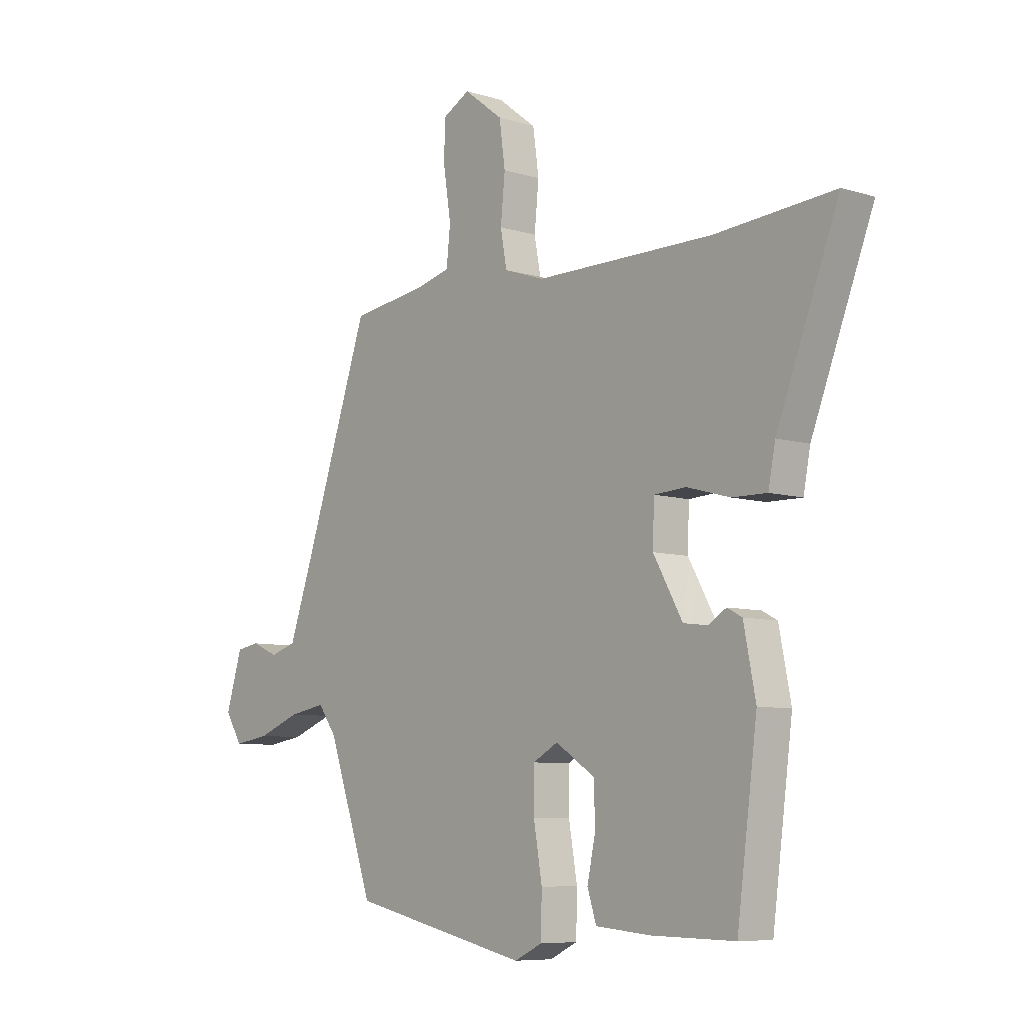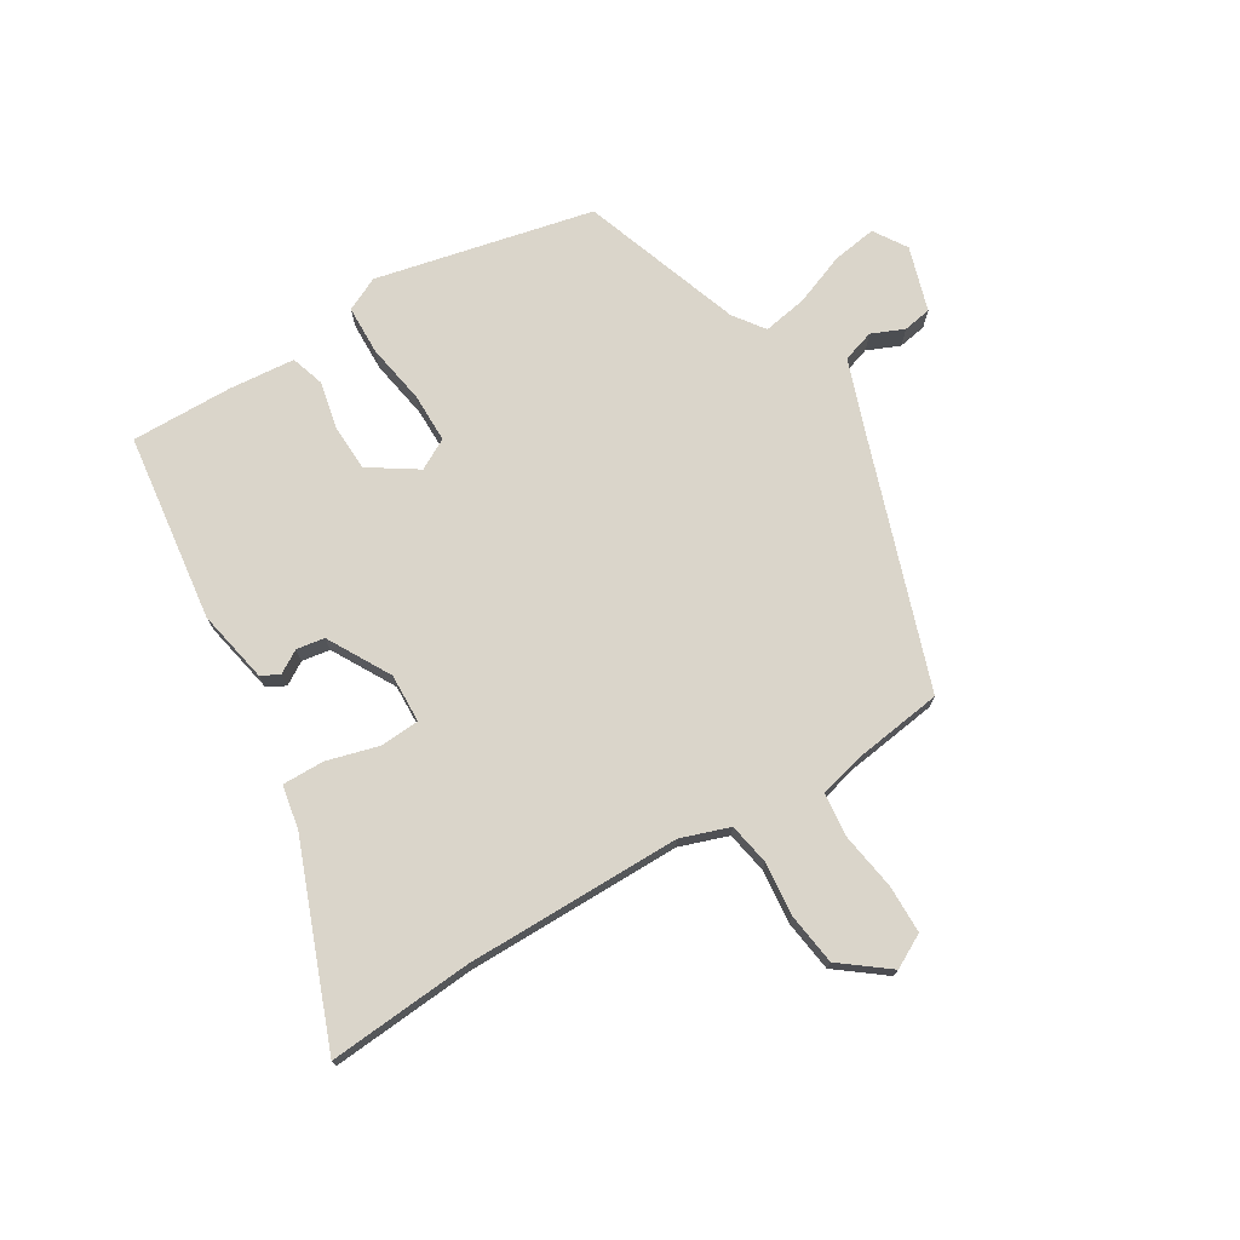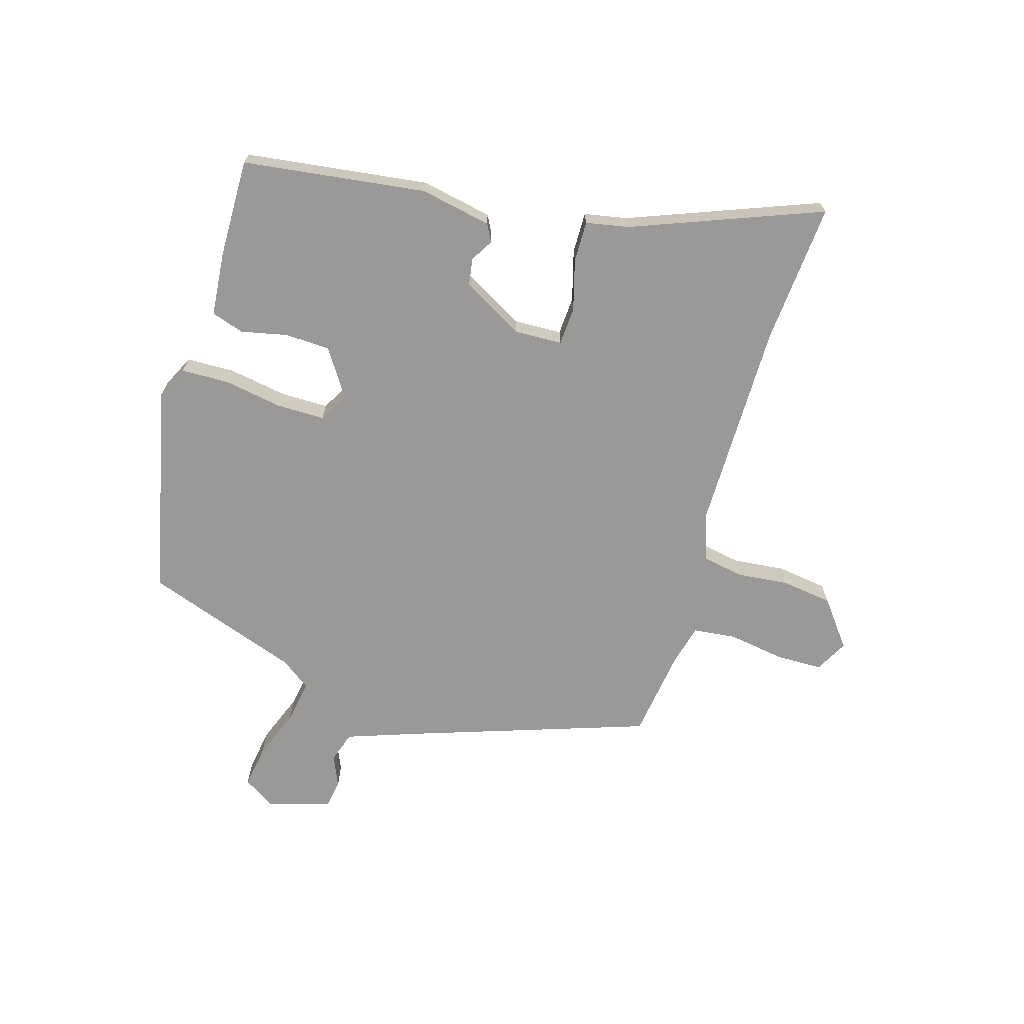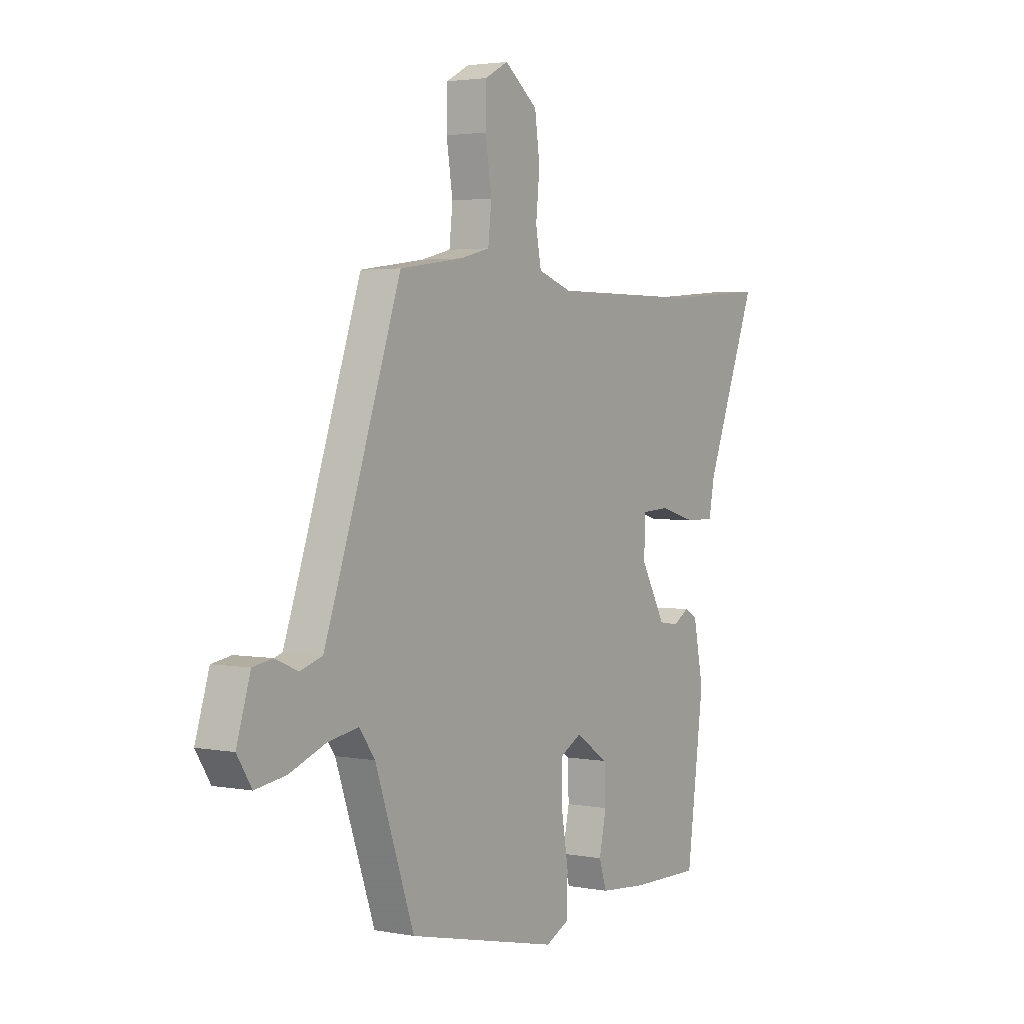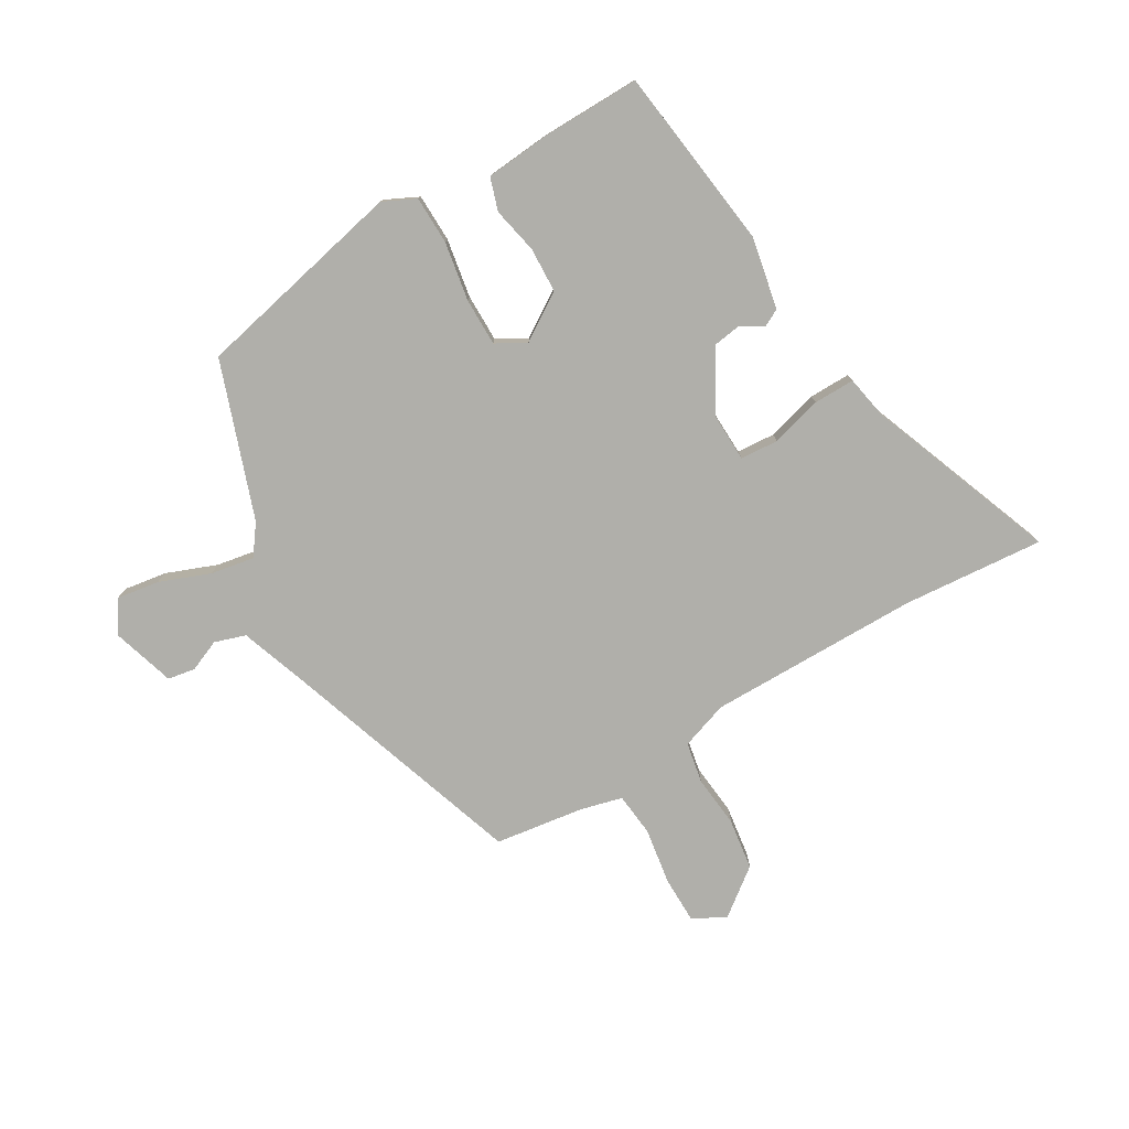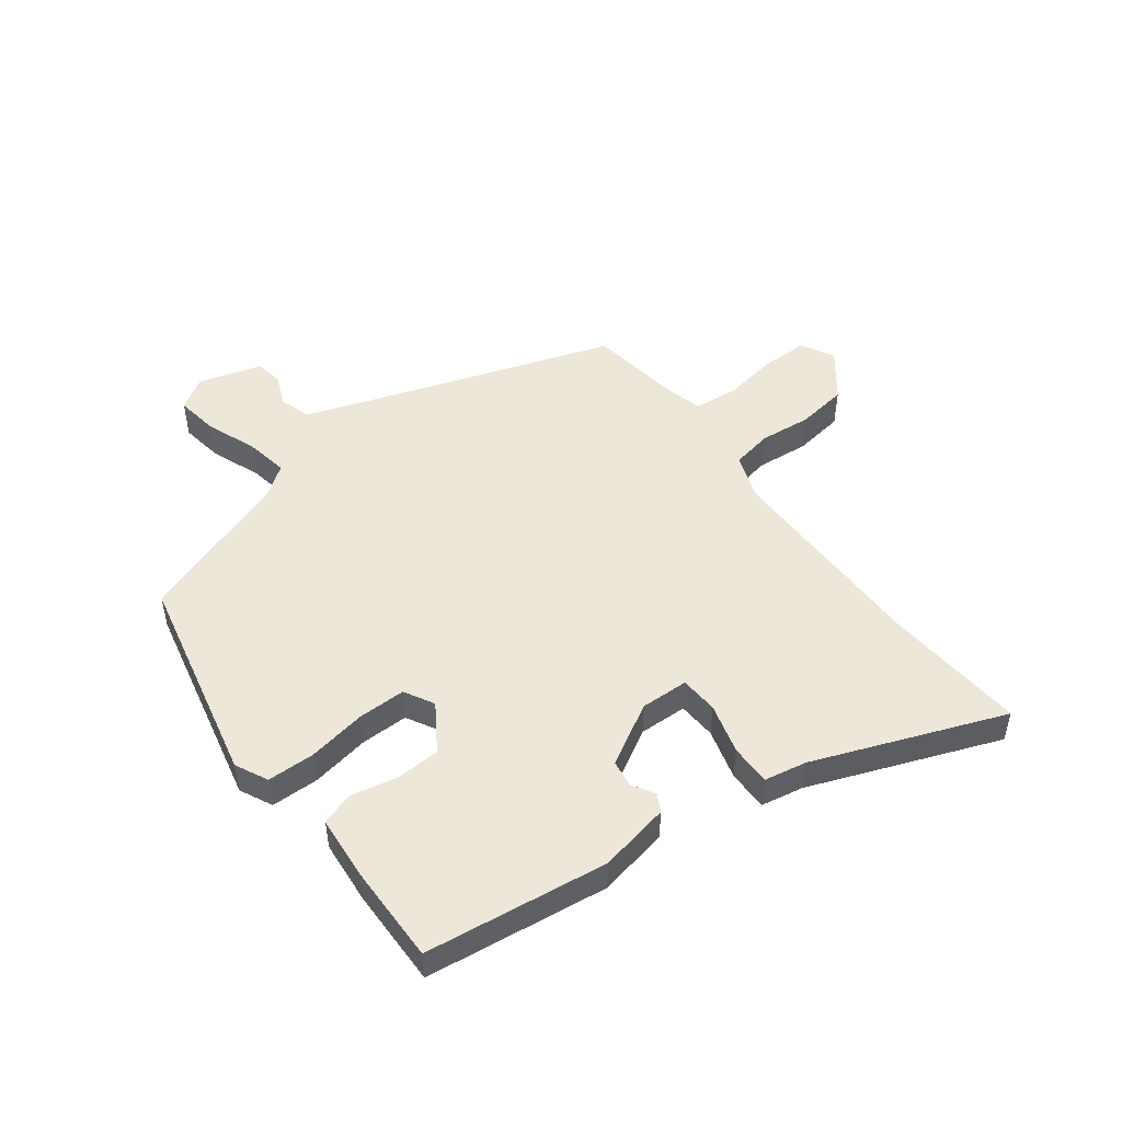
<metadata>
{"format":"obj","ext":"obj","renderer":"f3d","projection":"perspective","resolution":1024,"background":"white","views":[{"elev":-7.6,"azim":-130.9,"up":"+Z"},{"elev":74.2,"azim":-31.2,"up":"+Y"},{"elev":-69.0,"azim":-106.6,"up":"+Y"},{"elev":2.8,"azim":123.1,"up":"+Z"},{"elev":-78.0,"azim":-149.7,"up":"+Y"},{"elev":49.7,"azim":-127.1,"up":"+Y"}]}
</metadata>
<code>
v -0.652 0.07 0.512
v -0.411 0.07 0.493
v -0.05 0.07 0.493
v 0.031 0.07 0.521
v 0.044 0.07 0.591
v 0.035 0.07 0.68
v 0.047 0.07 0.767
v 0.126 0.07 0.828
v 0.182 0.07 0.798
v 0.183 0.07 0.718
v 0.168 0.07 0.622
v 0.176 0.07 0.548
v 0.247 0.07 0.53
v 0.399 0.07 0.509
v 0.537 0.07 0.103
v 0.581 0.07 -0.022
v 0.634 0.07 -0.039
v 0.688 0.07 -0.016
v 0.735 0.07 -0.024
v 0.768 0.07 -0.131
v 0.733 0.07 -0.186
v 0.66 0.07 -0.175
v 0.574 0.07 -0.142
v 0.5 0.07 -0.129
v 0.463 0.07 -0.18
v 0.37 0.07 -0.446
v 0.009 0.07 -0.527
v -0.047 0.07 -0.5
v -0.049 0.07 -0.418
v -0.032 0.07 -0.318
v -0.032 0.07 -0.236
v -0.083 0.07 -0.208
v -0.162 0.07 -0.26
v -0.165 0.07 -0.337
v -0.148 0.07 -0.416
v -0.166 0.07 -0.472
v -0.276 0.07 -0.482
v -0.445 0.07 -0.485
v -0.486 0.07 -0.172
v -0.462 0.07 -0.05
v -0.432 0.07 -0.034
v -0.394 0.07 -0.057
v -0.347 0.07 -0.05
v -0.288 0.07 0.055
v -0.291 0.07 0.137
v -0.356 0.07 0.141
v -0.443 0.07 0.117
v -0.513 0.07 0.116
v -0.527 0.07 0.189
v -0.652 0 0.512
v -0.411 0 0.493
v -0.05 0 0.493
v 0.031 0 0.521
v 0.044 0 0.591
v 0.035 0 0.68
v 0.047 0 0.767
v 0.126 0 0.828
v 0.182 0 0.798
v 0.183 0 0.718
v 0.168 0 0.622
v 0.176 0 0.548
v 0.247 0 0.53
v 0.399 0 0.509
v 0.537 0 0.103
v 0.581 0 -0.022
v 0.634 0 -0.039
v 0.688 0 -0.016
v 0.735 0 -0.024
v 0.768 0 -0.131
v 0.733 0 -0.186
v 0.66 0 -0.175
v 0.574 0 -0.142
v 0.5 0 -0.129
v 0.463 0 -0.18
v 0.37 0 -0.446
v 0.009 0 -0.527
v -0.047 0 -0.5
v -0.049 0 -0.418
v -0.032 0 -0.318
v -0.032 0 -0.236
v -0.083 0 -0.208
v -0.162 0 -0.26
v -0.165 0 -0.337
v -0.148 0 -0.416
v -0.166 0 -0.472
v -0.276 0 -0.482
v -0.445 0 -0.485
v -0.486 0 -0.172
v -0.462 0 -0.05
v -0.432 0 -0.034
v -0.394 0 -0.057
v -0.347 0 -0.05
v -0.288 0 0.055
v -0.291 0 0.137
v -0.356 0 0.141
v -0.443 0 0.117
v -0.513 0 0.116
v -0.527 0 0.189
f 46 47 48 49
f 45 46 49 1
f 39 40 41 42
f 39 42 43
f 38 39 43
f 37 38 43 44
f 34 35 36 37
f 33 34 37 44
f 27 28 29 30
f 25 26 27 30
f 24 25 30 31
f 20 21 22 23
f 20 23 24
f 17 18 19 20
f 16 17 20 24
f 15 16 24 31
f 13 14 15 31
f 8 9 10 11
f 8 11 12
f 5 6 7 8
f 4 5 8 12
f 3 4 12 13
f 45 1 2
f 45 2 3
f 32 33 44 45
f 31 32 45
f 3 13 31 45
f 98 97 96 95
f 50 98 95 94
f 91 90 89 88
f 92 91 88
f 92 88 87
f 93 92 87 86
f 86 85 84 83
f 93 86 83 82
f 79 78 77 76
f 79 76 75 74
f 80 79 74 73
f 72 71 70 69
f 73 72 69
f 69 68 67 66
f 73 69 66 65
f 80 73 65 64
f 80 64 63 62
f 60 59 58 57
f 61 60 57
f 57 56 55 54
f 61 57 54 53
f 62 61 53 52
f 51 50 94
f 52 51 94
f 94 93 82 81
f 94 81 80
f 94 80 62 52
f 1 50 51 2
f 2 51 52 3
f 3 52 53 4
f 4 53 54 5
f 5 54 55 6
f 6 55 56 7
f 7 56 57 8
f 8 57 58 9
f 9 58 59 10
f 10 59 60 11
f 11 60 61 12
f 12 61 62 13
f 13 62 63 14
f 14 63 64 15
f 15 64 65 16
f 16 65 66 17
f 17 66 67 18
f 18 67 68 19
f 19 68 69 20
f 20 69 70 21
f 21 70 71 22
f 22 71 72 23
f 23 72 73 24
f 24 73 74 25
f 25 74 75 26
f 26 75 76 27
f 27 76 77 28
f 28 77 78 29
f 29 78 79 30
f 30 79 80 31
f 31 80 81 32
f 32 81 82 33
f 33 82 83 34
f 34 83 84 35
f 35 84 85 36
f 36 85 86 37
f 37 86 87 38
f 38 87 88 39
f 39 88 89 40
f 40 89 90 41
f 41 90 91 42
f 42 91 92 43
f 43 92 93 44
f 44 93 94 45
f 45 94 95 46
f 46 95 96 47
f 47 96 97 48
f 48 97 98 49
f 49 98 50 1

</code>
